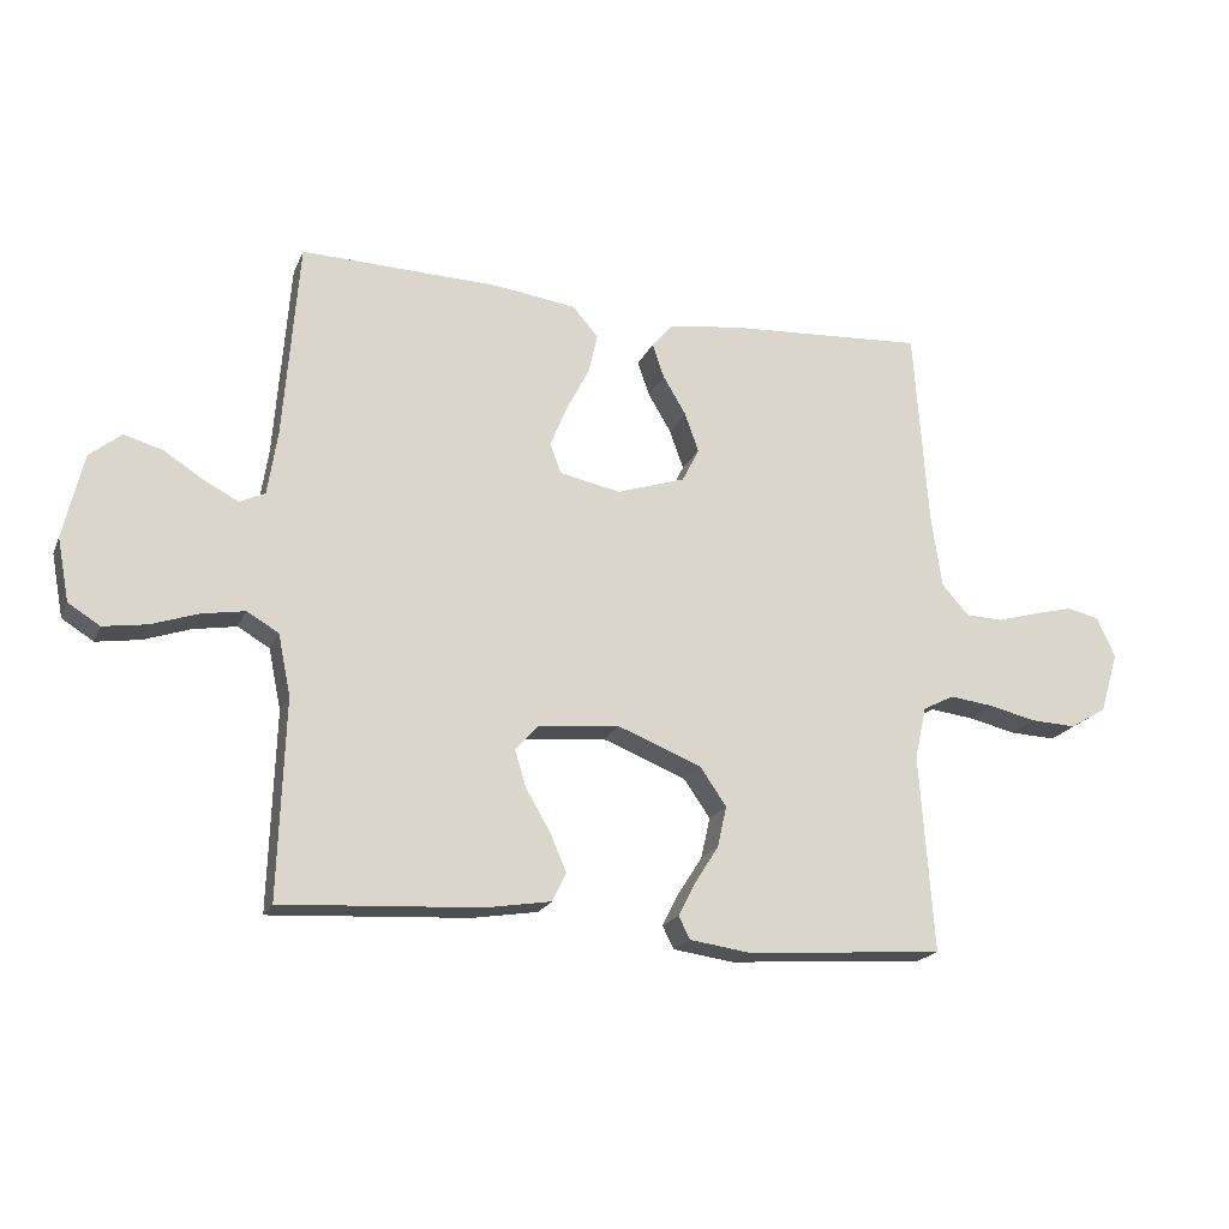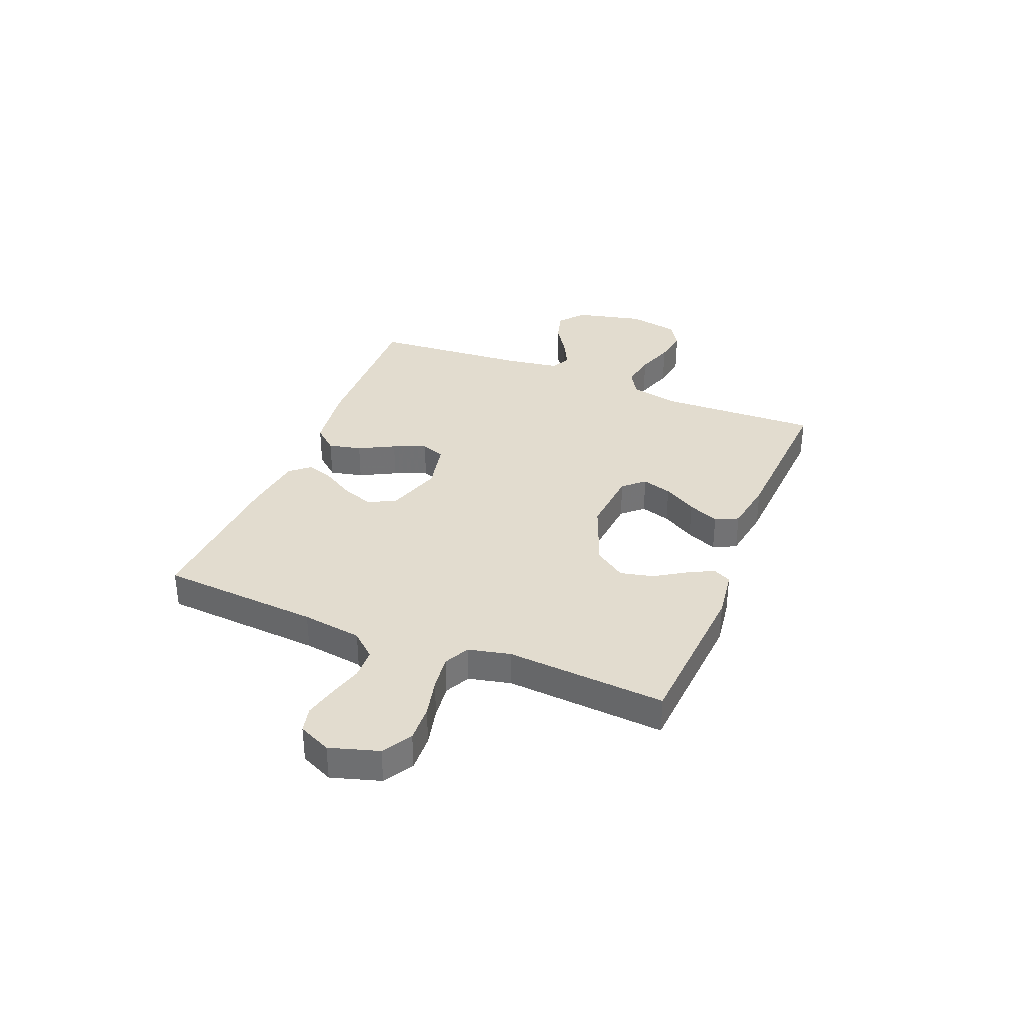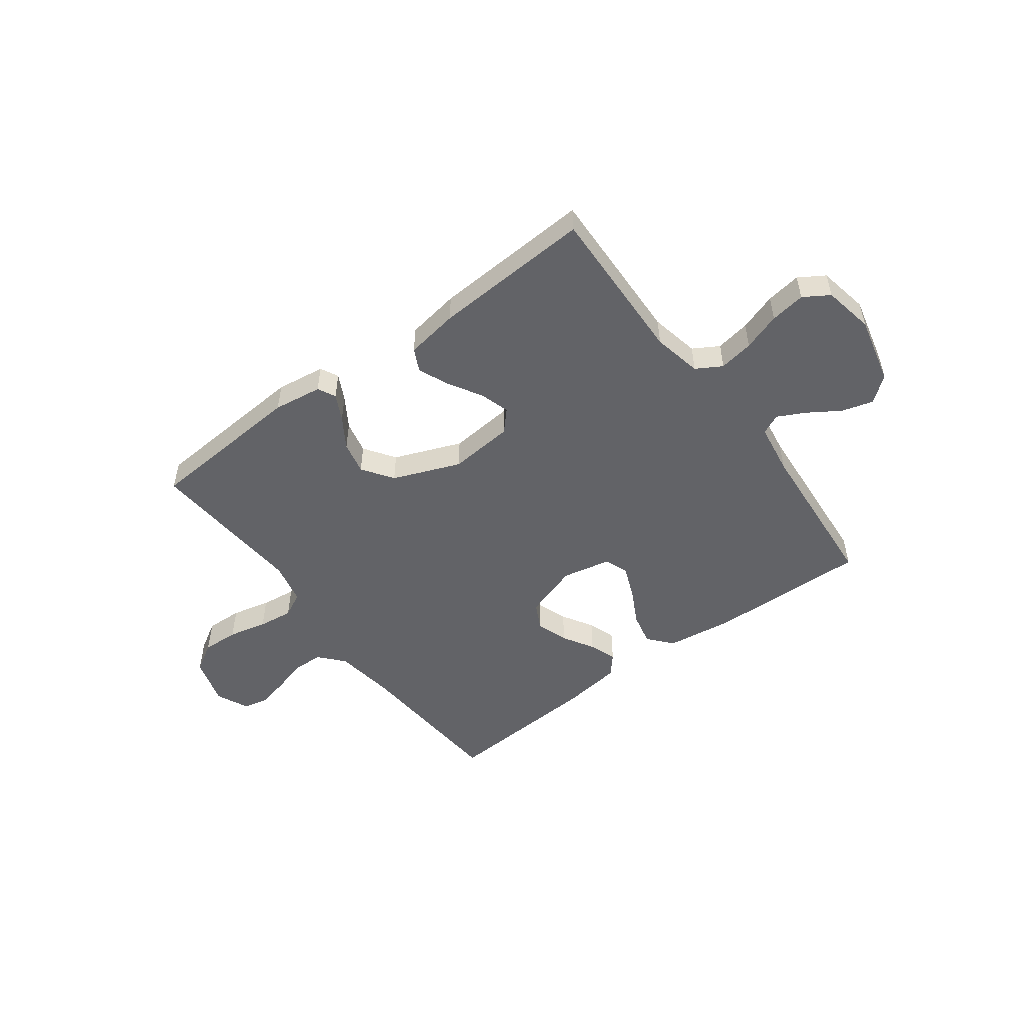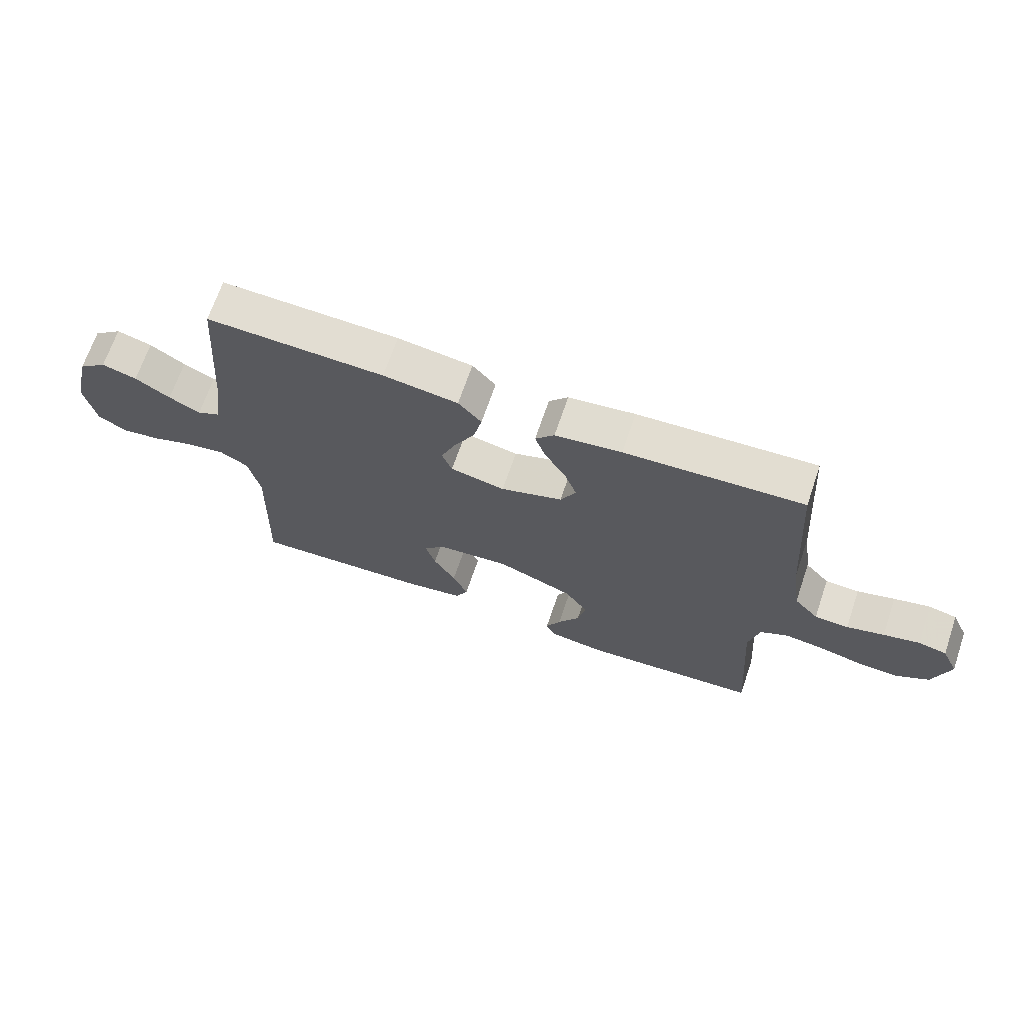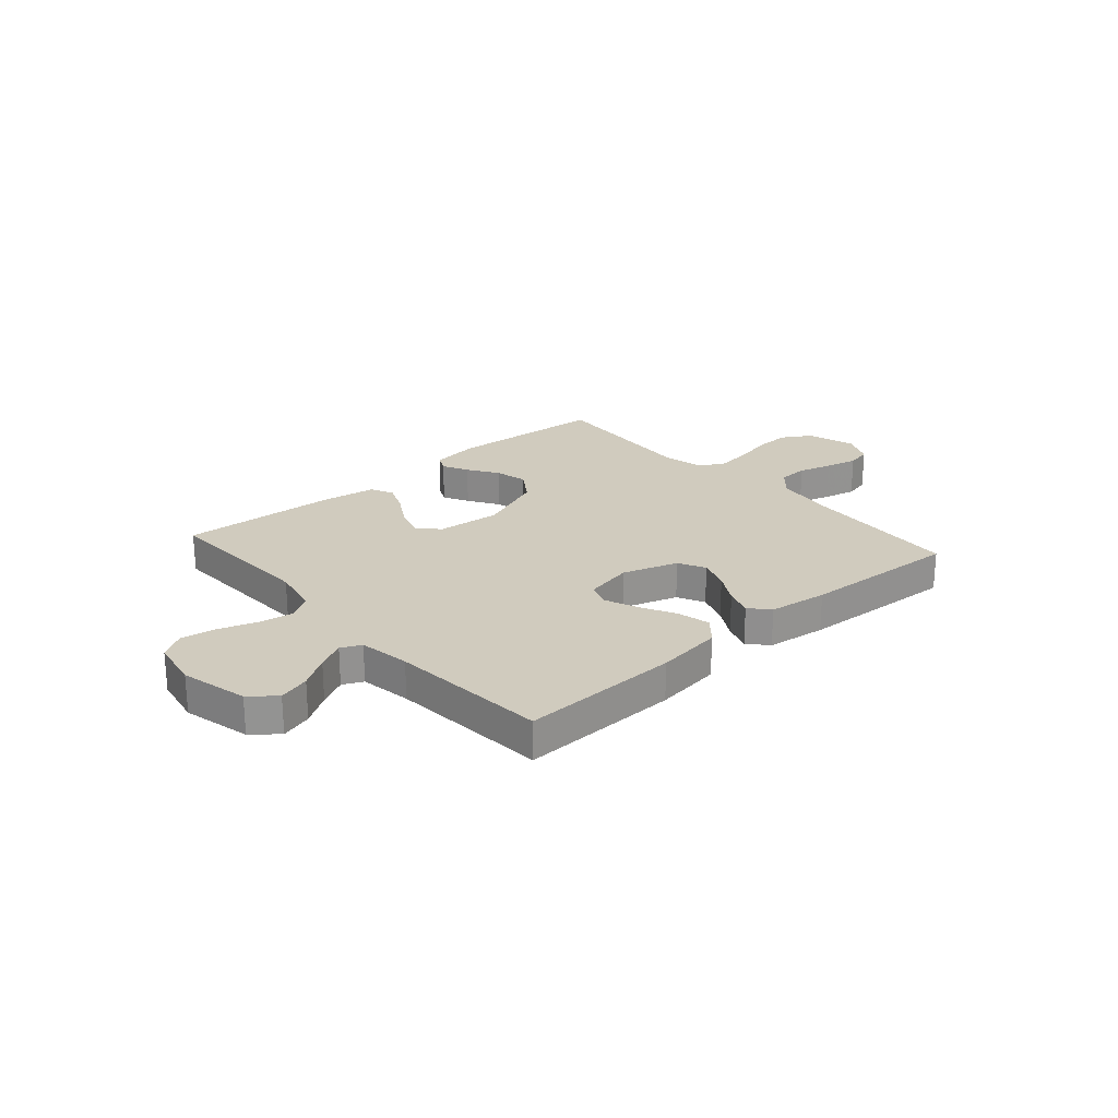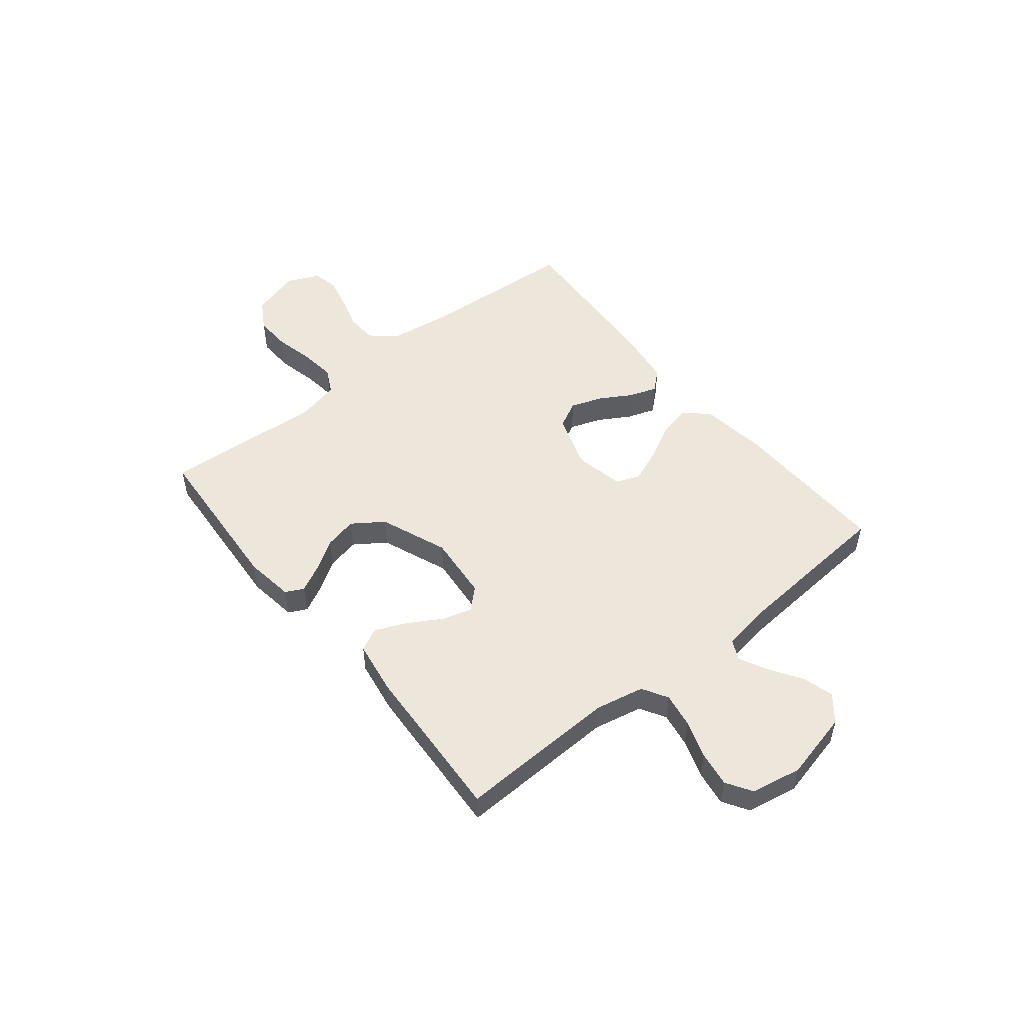
<metadata>
{"format":"obj","ext":"obj","renderer":"f3d","projection":"perspective","resolution":1024,"background":"white","views":[{"elev":-19.5,"azim":-18.4,"up":"+Z"},{"elev":34.7,"azim":112.0,"up":"+Y"},{"elev":-51.0,"azim":-143.3,"up":"+Y"},{"elev":68.2,"azim":18.8,"up":"+Z"},{"elev":23.6,"azim":-41.4,"up":"+Y"},{"elev":51.3,"azim":-128.9,"up":"+Y"}]}
</metadata>
<code>
v 0.5 0.07 -0.5
v 0.2 0.07 -0.521
v 0.108 0.07 -0.508
v 0.091 0.07 -0.474
v 0.116 0.07 -0.425
v 0.153 0.07 -0.367
v 0.167 0.07 -0.305
v 0.127 0.07 -0.247
v 0 0.07 -0.197
v -0.122 0.07 -0.208
v -0.158 0.07 -0.247
v -0.141 0.07 -0.303
v -0.104 0.07 -0.366
v -0.079 0.07 -0.424
v -0.1 0.07 -0.467
v -0.2 0.07 -0.483
v -0.5 0.07 -0.5
v -0.49 0.07 -0.2
v -0.509 0.07 -0.108
v -0.557 0.07 -0.08
v -0.622 0.07 -0.091
v -0.693 0.07 -0.115
v -0.759 0.07 -0.125
v -0.807 0.07 -0.095
v -0.825 0.07 0
v -0.795 0.07 0.128
v -0.747 0.07 0.167
v -0.688 0.07 0.15
v -0.629 0.07 0.112
v -0.576 0.07 0.085
v -0.538 0.07 0.103
v -0.523 0.07 0.2
v -0.5 0.07 0.5
v -0.2 0.07 0.492
v -0.074 0.07 0.475
v -0.035 0.07 0.43
v -0.049 0.07 0.368
v -0.084 0.07 0.301
v -0.109 0.07 0.239
v -0.092 0.07 0.194
v 0 0.07 0.175
v 0.104 0.07 0.209
v 0.13 0.07 0.26
v 0.109 0.07 0.319
v 0.074 0.07 0.378
v 0.056 0.07 0.43
v 0.088 0.07 0.467
v 0.2 0.07 0.482
v 0.5 0.07 0.5
v 0.521 0.07 0.2
v 0.537 0.07 0.087
v 0.578 0.07 0.041
v 0.635 0.07 0.039
v 0.698 0.07 0.057
v 0.759 0.07 0.072
v 0.807 0.07 0.061
v 0.835 0.07 0
v 0.807 0.07 -0.092
v 0.752 0.07 -0.125
v 0.683 0.07 -0.122
v 0.61 0.07 -0.105
v 0.544 0.07 -0.097
v 0.497 0.07 -0.121
v 0.479 0.07 -0.2
v 0.5 0 -0.5
v 0.2 0 -0.521
v 0.108 0 -0.508
v 0.091 0 -0.474
v 0.116 0 -0.425
v 0.153 0 -0.367
v 0.167 0 -0.305
v 0.127 0 -0.247
v 0 0 -0.197
v -0.122 0 -0.208
v -0.158 0 -0.247
v -0.141 0 -0.303
v -0.104 0 -0.366
v -0.079 0 -0.424
v -0.1 0 -0.467
v -0.2 0 -0.483
v -0.5 0 -0.5
v -0.49 0 -0.2
v -0.509 0 -0.108
v -0.557 0 -0.08
v -0.622 0 -0.091
v -0.693 0 -0.115
v -0.759 0 -0.125
v -0.807 0 -0.095
v -0.825 0 0
v -0.795 0 0.128
v -0.747 0 0.167
v -0.688 0 0.15
v -0.629 0 0.112
v -0.576 0 0.085
v -0.538 0 0.103
v -0.523 0 0.2
v -0.5 0 0.5
v -0.2 0 0.492
v -0.074 0 0.475
v -0.035 0 0.43
v -0.049 0 0.368
v -0.084 0 0.301
v -0.109 0 0.239
v -0.092 0 0.194
v 0 0 0.175
v 0.104 0 0.209
v 0.13 0 0.26
v 0.109 0 0.319
v 0.074 0 0.378
v 0.056 0 0.43
v 0.088 0 0.467
v 0.2 0 0.482
v 0.5 0 0.5
v 0.521 0 0.2
v 0.537 0 0.087
v 0.578 0 0.041
v 0.635 0 0.039
v 0.698 0 0.057
v 0.759 0 0.072
v 0.807 0 0.061
v 0.835 0 0
v 0.807 0 -0.092
v 0.752 0 -0.125
v 0.683 0 -0.122
v 0.61 0 -0.105
v 0.544 0 -0.097
v 0.497 0 -0.121
v 0.479 0 -0.2
f 59 60 61
f 58 59 61
f 57 58 61
f 56 57 61
f 55 56 61
f 54 55 61
f 53 54 61
f 52 53 61 62
f 51 52 62 63
f 48 49 50
f 47 48 50
f 46 47 50
f 45 46 50
f 44 45 50
f 51 63 64
f 50 51 64
f 44 50 64
f 43 44 64
f 36 37 38
f 35 36 38
f 34 35 38
f 33 34 38
f 32 33 38
f 31 32 38 39
f 30 31 39 40
f 27 28 29
f 26 27 29
f 25 26 29
f 24 25 29
f 23 24 29
f 22 23 29
f 21 22 29
f 20 21 29 30
f 30 40 41
f 20 30 41
f 19 20 41
f 16 17 18
f 15 16 18
f 14 15 18
f 13 14 18
f 12 13 18
f 11 12 18 19
f 4 5 6
f 3 4 6
f 2 3 6
f 1 2 6
f 64 1 6
f 64 6 7
f 64 7 8
f 43 64 8
f 42 43 8
f 19 41 42
f 11 19 42
f 10 11 42
f 9 10 42
f 8 9 42
f 125 124 123
f 125 123 122
f 125 122 121
f 125 121 120
f 125 120 119
f 125 119 118
f 125 118 117
f 126 125 117 116
f 127 126 116 115
f 114 113 112
f 114 112 111
f 114 111 110
f 114 110 109
f 114 109 108
f 128 127 115
f 128 115 114
f 128 114 108
f 128 108 107
f 102 101 100
f 102 100 99
f 102 99 98
f 102 98 97
f 102 97 96
f 103 102 96 95
f 104 103 95 94
f 93 92 91
f 93 91 90
f 93 90 89
f 93 89 88
f 93 88 87
f 93 87 86
f 93 86 85
f 94 93 85 84
f 105 104 94
f 105 94 84
f 105 84 83
f 82 81 80
f 82 80 79
f 82 79 78
f 82 78 77
f 82 77 76
f 83 82 76 75
f 70 69 68
f 70 68 67
f 70 67 66
f 70 66 65
f 70 65 128
f 71 70 128
f 72 71 128
f 72 128 107
f 72 107 106
f 106 105 83
f 106 83 75
f 106 75 74
f 106 74 73
f 106 73 72
f 1 65 66 2
f 2 66 67 3
f 3 67 68 4
f 4 68 69 5
f 5 69 70 6
f 6 70 71 7
f 7 71 72 8
f 8 72 73 9
f 9 73 74 10
f 10 74 75 11
f 11 75 76 12
f 12 76 77 13
f 13 77 78 14
f 14 78 79 15
f 15 79 80 16
f 16 80 81 17
f 17 81 82 18
f 18 82 83 19
f 19 83 84 20
f 20 84 85 21
f 21 85 86 22
f 22 86 87 23
f 23 87 88 24
f 24 88 89 25
f 25 89 90 26
f 26 90 91 27
f 27 91 92 28
f 28 92 93 29
f 29 93 94 30
f 30 94 95 31
f 31 95 96 32
f 32 96 97 33
f 33 97 98 34
f 34 98 99 35
f 35 99 100 36
f 36 100 101 37
f 37 101 102 38
f 38 102 103 39
f 39 103 104 40
f 40 104 105 41
f 41 105 106 42
f 42 106 107 43
f 43 107 108 44
f 44 108 109 45
f 45 109 110 46
f 46 110 111 47
f 47 111 112 48
f 48 112 113 49
f 49 113 114 50
f 50 114 115 51
f 51 115 116 52
f 52 116 117 53
f 53 117 118 54
f 54 118 119 55
f 55 119 120 56
f 56 120 121 57
f 57 121 122 58
f 58 122 123 59
f 59 123 124 60
f 60 124 125 61
f 61 125 126 62
f 62 126 127 63
f 63 127 128 64
f 64 128 65 1

</code>
